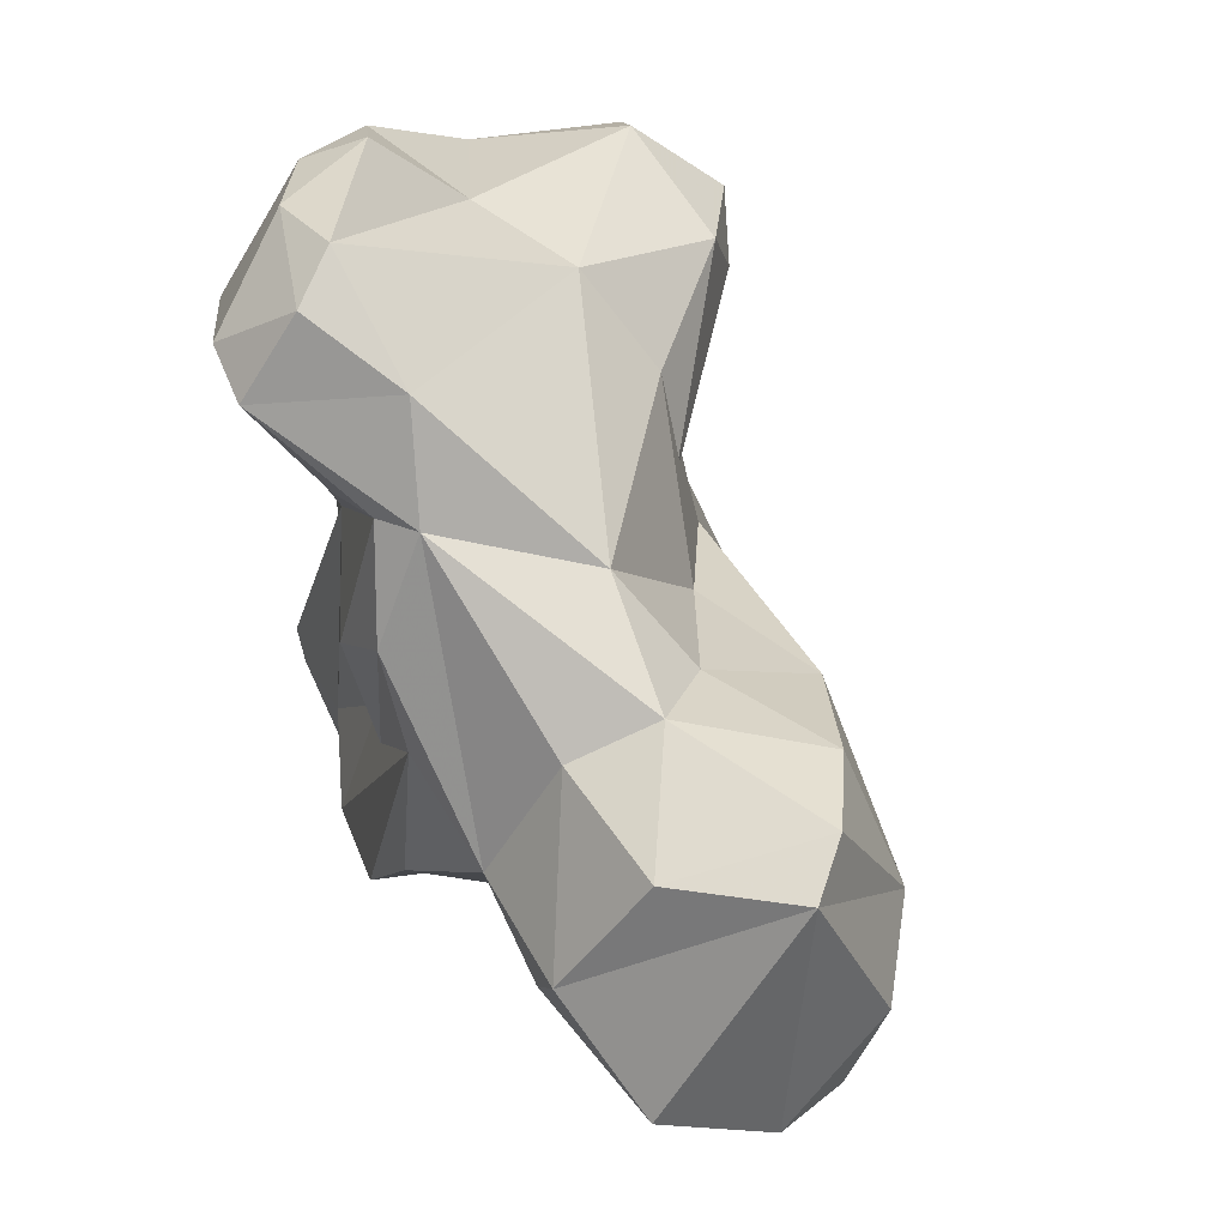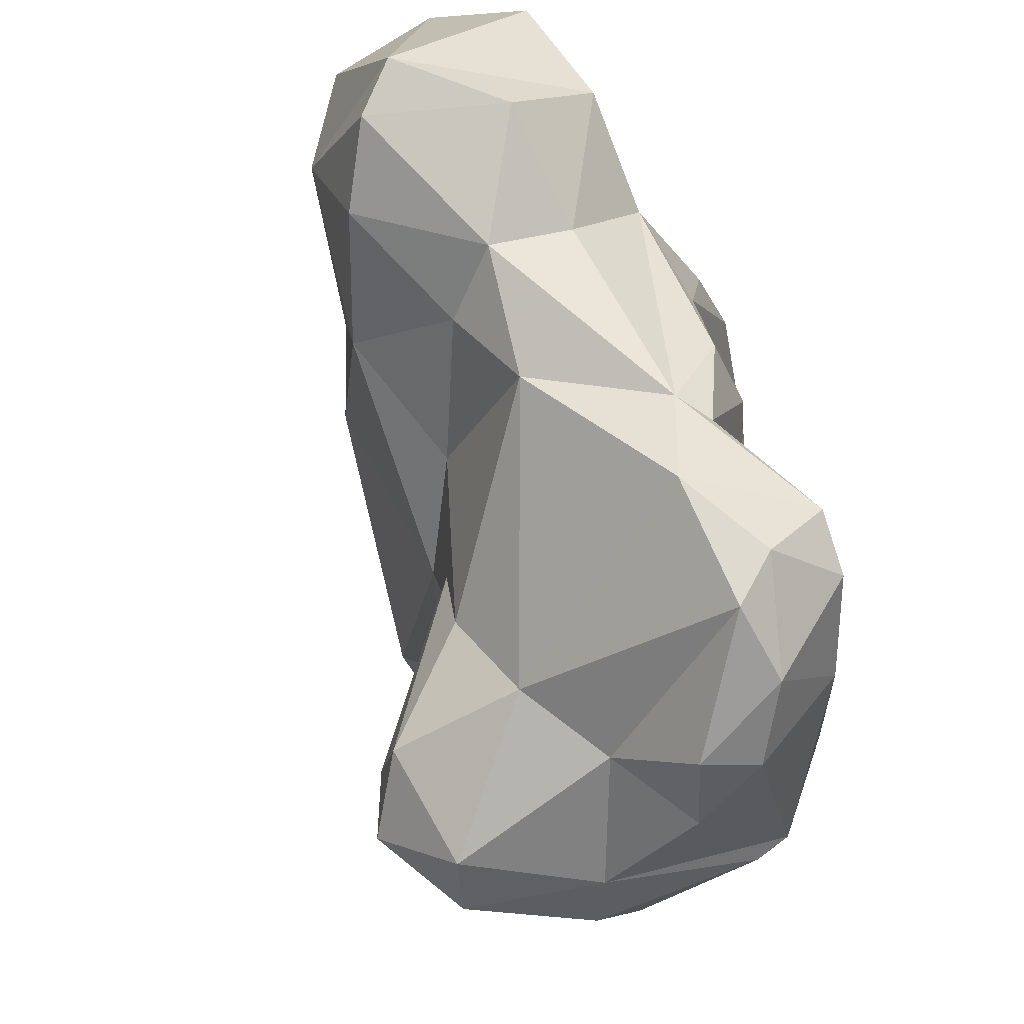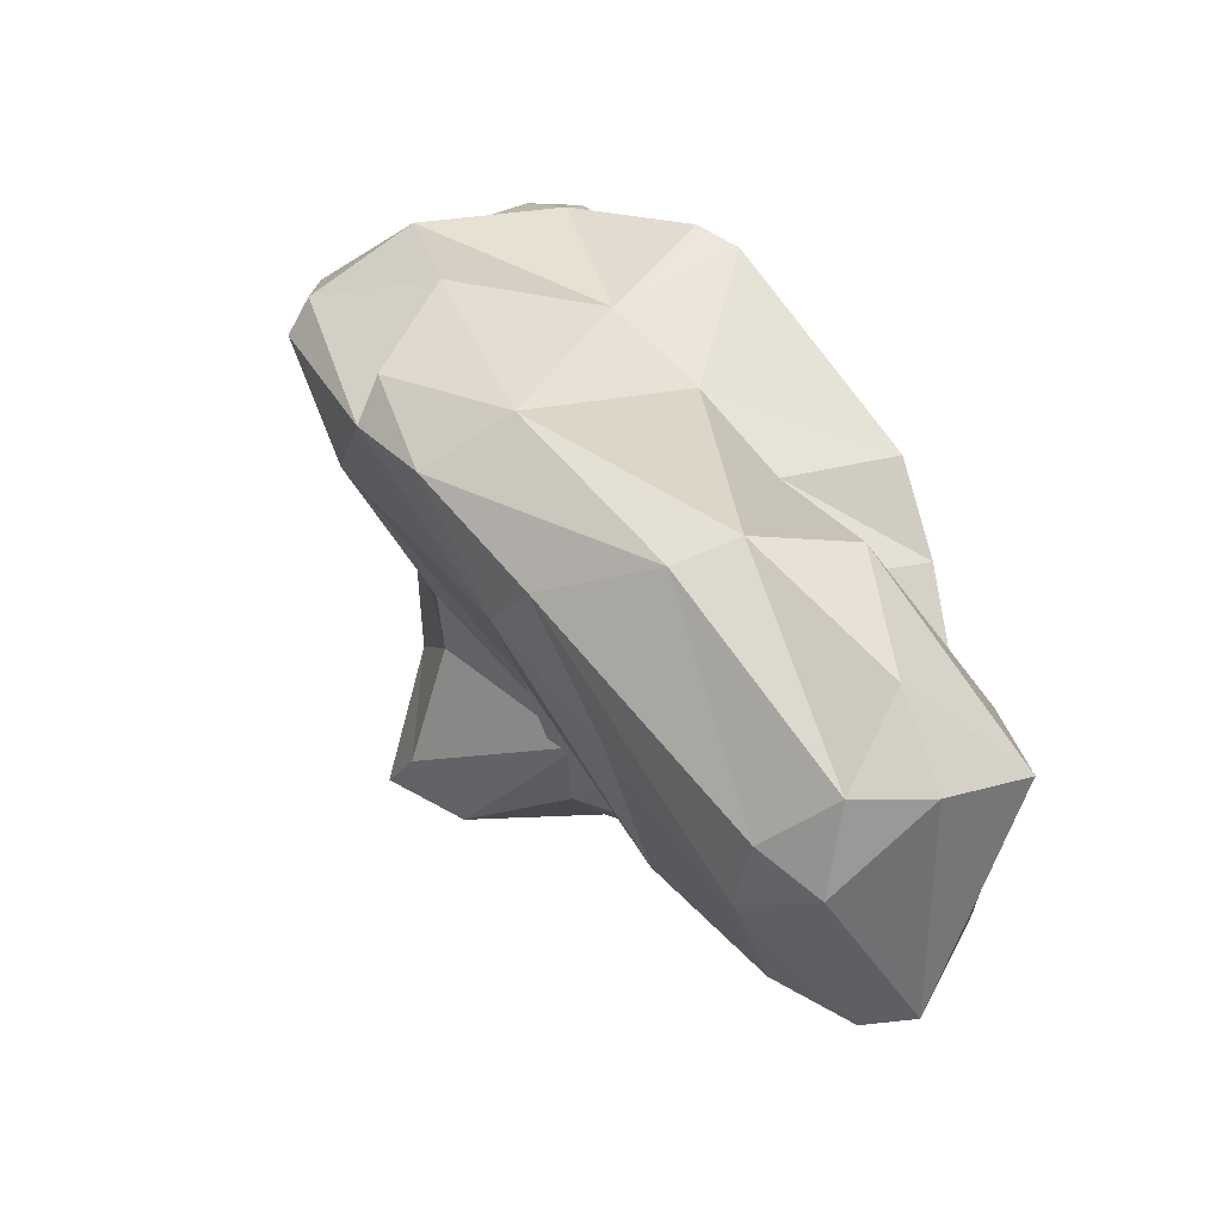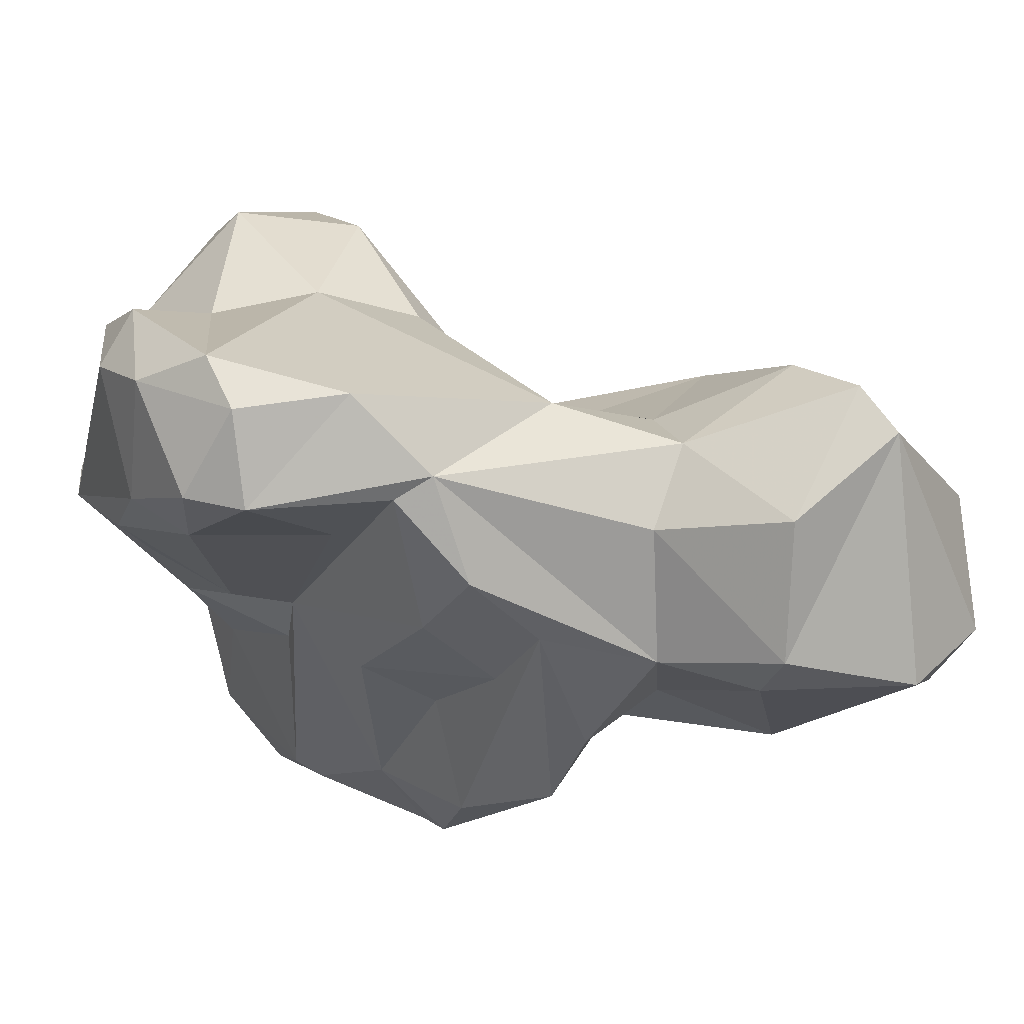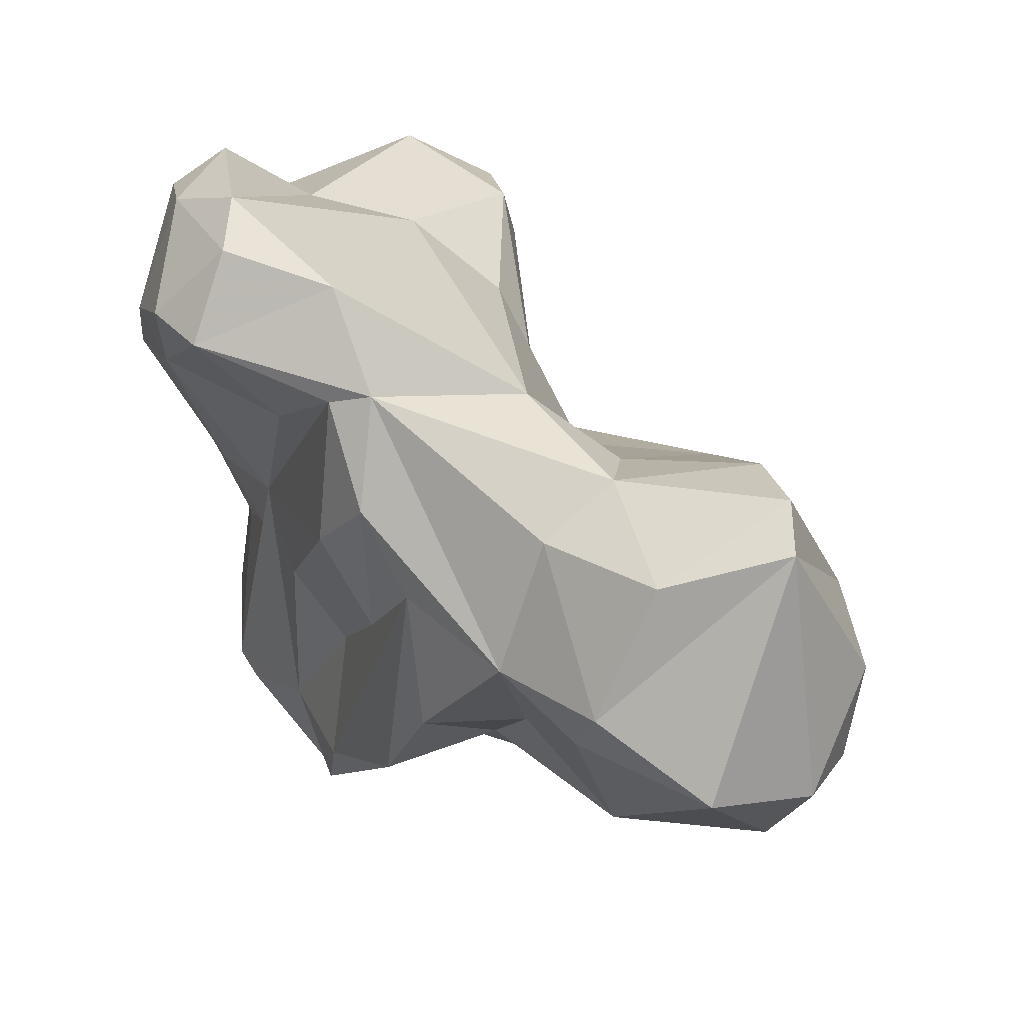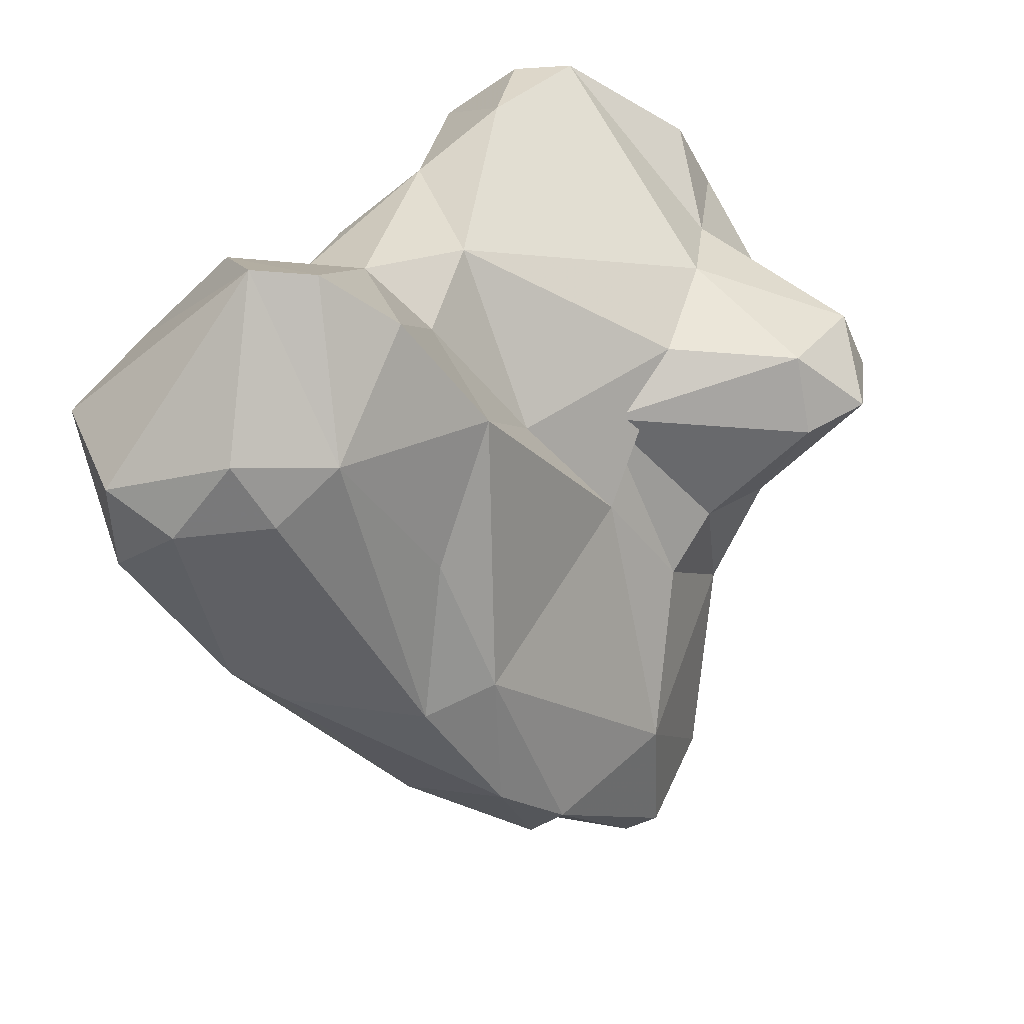
<metadata>
{"format":"obj","ext":"obj","renderer":"f3d","projection":"perspective","resolution":1024,"background":"white","views":[{"elev":73.5,"azim":139.8,"up":"+Y"},{"elev":74.9,"azim":-34.8,"up":"+Y"},{"elev":-77.8,"azim":28.0,"up":"+Z"},{"elev":63.1,"azim":91.0,"up":"+Y"},{"elev":58.8,"azim":121.3,"up":"+Y"},{"elev":25.2,"azim":-156.2,"up":"+Y"}]}
</metadata>
<code>
v 135.9 278.6 78.64
v 137.8 280.6 76.92
v 137.2 278 76.82
v 139.3 275 78.14
v 136.9 278.7 82.05
v 137.4 280.8 81.01
v 141 275 81.23
v 140.3 274.9 75.55
v 141.9 282.9 77.94
v 141.1 264.9 77.02
v 141.1 263.6 73.35
v 141.1 273.1 74.26
v 140.9 271.2 78.26
v 141.6 281.2 74.74
v 142.8 272.3 82.84
v 141.9 274.3 85.02
v 140.8 267.8 72.09
v 142.5 266.6 67.76
v 142.2 265.1 80.31
v 140.2 277.6 84.69
v 144.4 262.9 80.08
v 142.3 262.7 77.28
v 143 279.2 72.55
v 142.3 262.8 73.33
v 143.6 272.9 64.68
v 142.5 276.3 71.96
v 146.4 264.1 70.87
v 145.6 277.7 86.04
v 143.8 283.9 84.47
v 140.9 279.9 84.01
v 143.7 265.5 67.97
v 143.7 268.3 65.4
v 144.8 277.5 63.37
v 144.1 281.8 65.38
v 142.9 283.2 81.27
v 146 262.4 75.64
v 144.7 279.7 69.76
v 144.5 286.1 83.26
v 144.5 272 84.47
v 146.3 282.1 59.69
v 145.8 285.5 62.96
v 147.2 285.3 70.33
v 146.8 283.7 67.16
v 146.2 285.4 84.25
v 144.8 265.1 82.88
v 145.6 270.3 83.02
v 147.7 280.5 58.28
v 149 273.2 60.74
v 148.1 270.1 81.54
v 146.8 277.9 86.01
v 147.9 273.1 82.81
v 147 268 65.16
v 150.4 264.3 76.8
v 148.7 282.5 57.56
v 149.9 283.7 83.18
v 145.1 272.4 62.75
v 148.6 288.3 76.25
v 148.5 277.4 83.52
v 147.7 288.8 80.49
v 149.1 263.8 81.25
v 147.6 287.4 61.22
v 147.7 287.3 82.76
v 149.1 280.3 84.14
v 150.5 280.1 57.1
v 149.7 276.5 80.85
v 151 283.6 81.35
v 148.7 285.7 66.38
v 151.8 286.7 63.21
v 149.5 288.7 79.62
v 150.1 276.7 78.76
v 150.2 274.2 79.09
v 150.4 286.6 73.82
v 151.3 286.5 81.17
v 150.5 267.4 71.63
v 151.7 270.5 69.84
v 151.3 285.1 67.24
v 151.2 273.5 61.1
v 151.1 283.9 76.96
v 151 286.1 75
v 148.7 265.4 82.11
v 151.8 286.9 79.25
v 150.8 264.7 80.15
v 152.5 268.5 79.14
v 152 276.1 76.44
v 152.9 284.4 72.71
v 149.3 287.6 60.17
v 152.7 281.3 57.11
v 153.2 278.3 58.16
v 152.9 268.2 78.26
v 153.9 279.5 71.96
v 154.3 281.9 67
v 152.7 274.9 73.99
v 153.2 281.9 74.18
v 152.6 273.8 68.2
v 154 275.6 62.92
v 154.7 267.8 73.85
v 155.2 282.6 59.26
v 153.8 266.6 74.63
v 153.1 277 66.74
v 155.1 281.7 63.88
v 155.2 271.3 73.14
v 153.2 269.7 76.03
v 155.5 278.3 69.08
v 155 283.6 63.3
v 153.8 282.4 70.6
v 156.2 275.2 70.11
g foo
f 18 32 31
f 31 32 52
f 25 32 18
f 48 52 32
f 56 32 25
f 48 32 56
f 77 52 48
f 33 56 25
f 64 77 48
f 88 77 64
f 33 40 56
f 64 48 47
f 48 56 47
f 47 56 40
f 87 88 64
f 54 47 40
f 64 47 54
f 87 64 54
f 18 11 17
f 24 11 18
f 31 27 18
f 27 24 18
f 52 27 31
f 17 25 18
f 75 52 77
f 26 25 17
f 75 77 94
f 34 25 26
f 95 94 77
f 33 25 34
f 88 95 77
f 40 33 34
f 95 88 97
f 40 34 41
f 97 88 87
f 61 40 41
f 54 86 87
f 97 87 86
f 86 54 40
f 86 40 61
f 36 22 24
f 10 11 22
f 24 22 11
f 36 24 27
f 36 27 74
f 10 17 11
f 74 27 52
f 10 13 17
f 75 74 52
f 12 17 13
f 17 12 26
f 99 94 95
f 26 37 34
f 100 99 95
f 37 43 34
f 95 97 100
f 100 97 104
f 41 34 43
f 43 67 41
f 61 41 67
f 68 104 86
f 97 86 104
f 61 67 68
f 86 61 68
f 22 36 21
f 36 53 21
f 19 10 21
f 21 10 22
f 36 74 53
f 53 74 98
f 10 19 13
f 96 98 74
f 75 96 74
f 106 96 75
f 8 13 4
f 12 13 8
f 94 106 75
f 4 1 3
f 8 4 3
f 23 12 8
f 12 23 26
f 23 8 3
f 106 94 103
f 103 94 99
f 1 2 3
f 23 3 2
f 2 14 23
f 26 23 14
f 26 14 37
f 91 103 99
f 37 14 42
f 91 99 100
f 43 37 42
f 104 91 100
f 42 67 43
f 68 67 76
f 76 91 104
f 68 76 104
f 60 45 21
f 21 53 60
f 82 60 53
f 19 21 45
f 19 45 15
f 82 53 89
f 89 53 98
f 19 15 13
f 102 89 98
f 102 98 96
f 102 96 101
f 96 106 101
f 92 102 101
f 15 7 4
f 15 4 13
f 84 102 92
f 7 5 4
f 105 101 106
f 4 5 1
f 84 92 90
f 105 92 101
f 105 106 103
f 5 6 1
f 90 92 105
f 1 6 2
f 6 9 2
f 9 14 2
f 91 105 103
f 14 9 42
f 85 105 91
f 9 57 42
f 85 91 72
f 91 76 72
f 67 42 72
f 76 67 72
f 45 60 80
f 80 60 82
f 46 45 80
f 46 15 45
f 83 80 82
f 82 89 83
f 49 46 80
f 49 80 83
f 46 39 15
f 51 46 49
f 71 49 83
f 89 102 83
f 16 15 39
f 51 49 71
f 15 16 7
f 65 51 70
f 51 71 70
f 70 71 83
f 84 70 102
f 70 83 102
f 20 7 16
f 20 5 7
f 20 30 5
f 93 70 84
f 6 5 30
f 35 6 30
f 84 90 93
f 35 9 6
f 79 70 93
f 78 70 79
f 85 79 93
f 105 85 90
f 85 93 90
f 35 59 9
f 59 57 9
f 72 79 85
f 57 72 42
f 16 39 50
f 51 50 46
f 50 39 46
f 28 16 50
f 58 50 51
f 20 16 28
f 65 58 51
f 63 58 65
f 30 20 28
f 63 65 66
f 70 66 65
f 70 78 66
f 30 29 35
f 38 35 29
f 81 66 78
f 59 35 38
f 81 78 79
f 69 81 57
f 81 72 57
f 81 79 72
f 59 69 57
f 63 50 58
f 28 50 30
f 44 30 50
f 55 50 63
f 63 66 55
f 29 30 44
f 44 50 55
f 38 29 44
f 73 55 66
f 62 44 55
f 73 62 55
f 81 73 66
f 38 44 62
f 69 62 73
f 69 73 81
f 62 59 38
f 59 62 69
g

</code>
